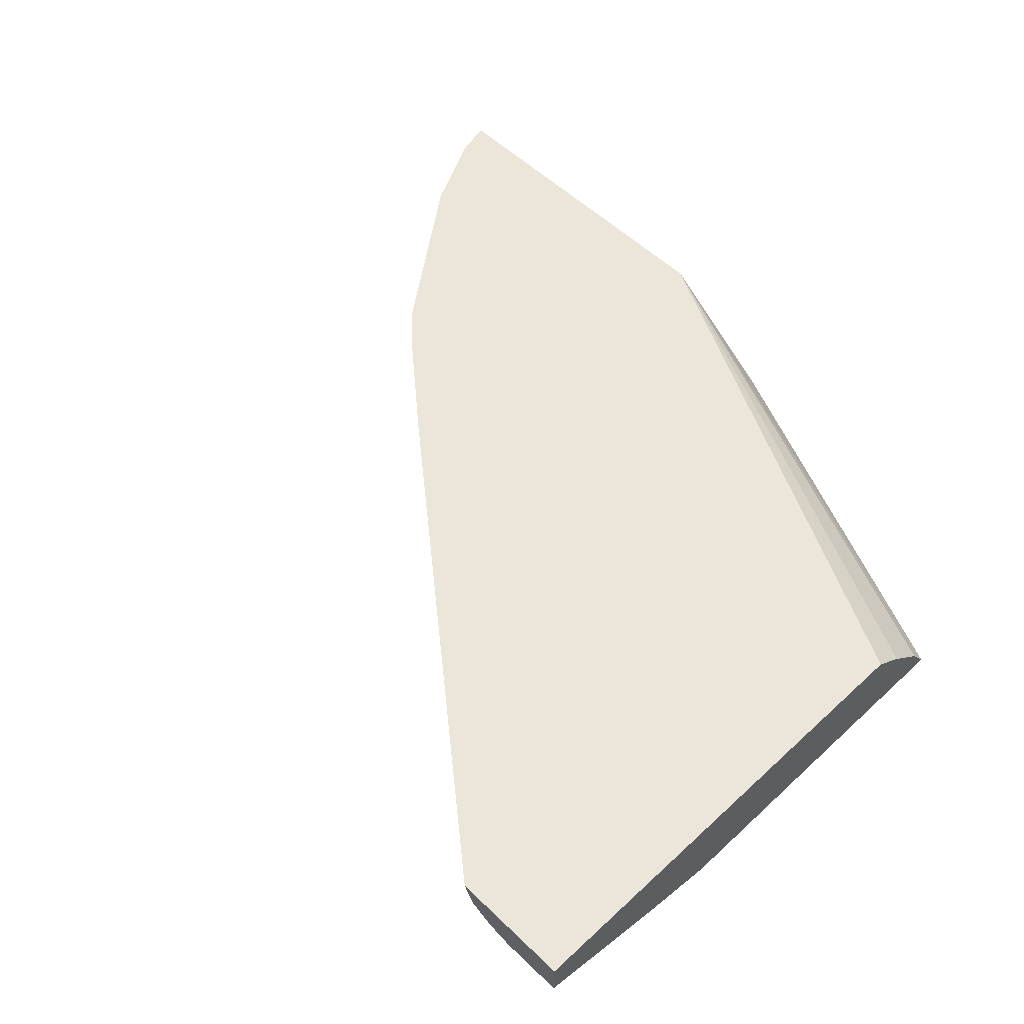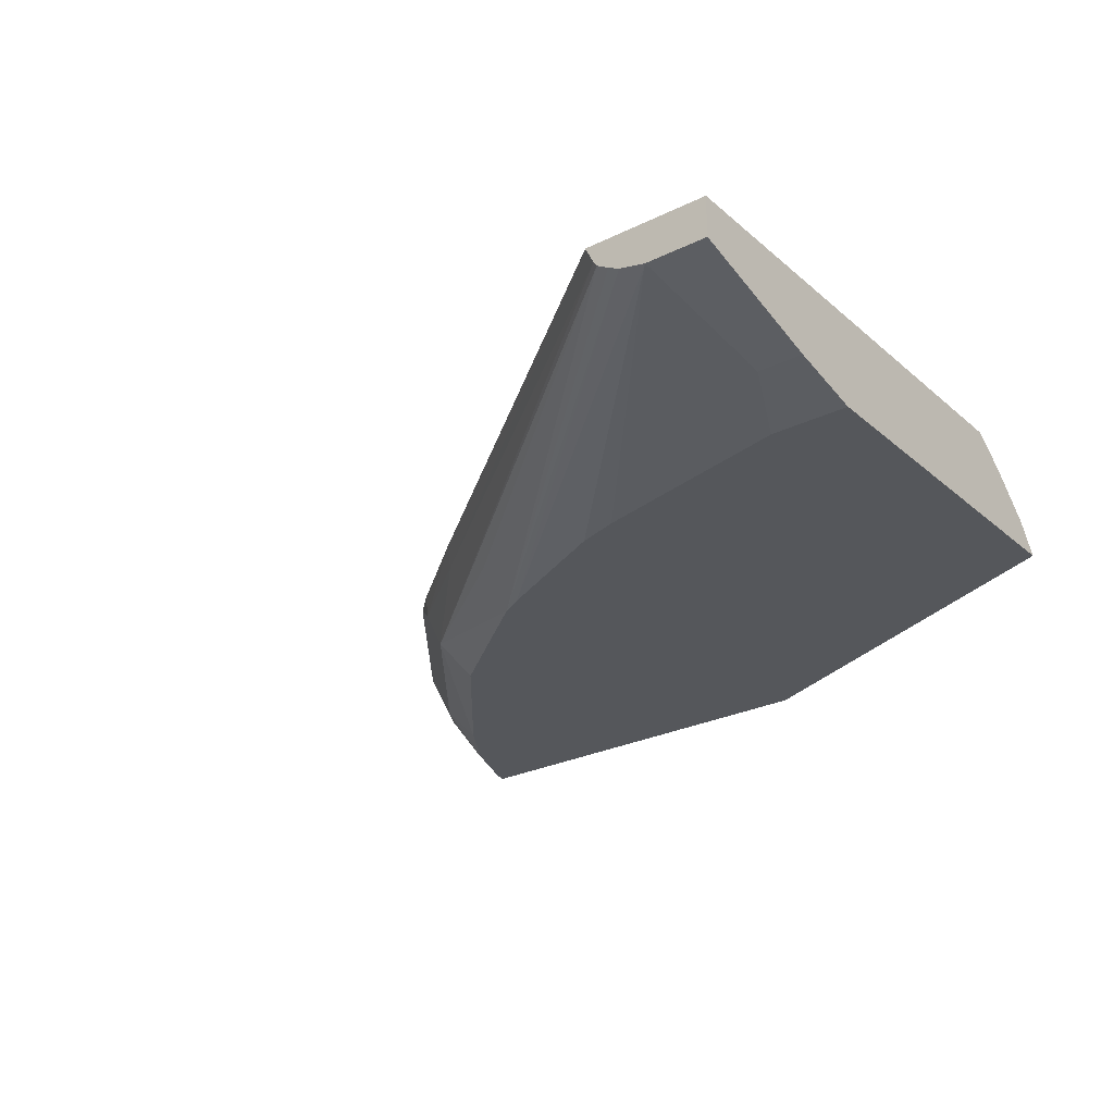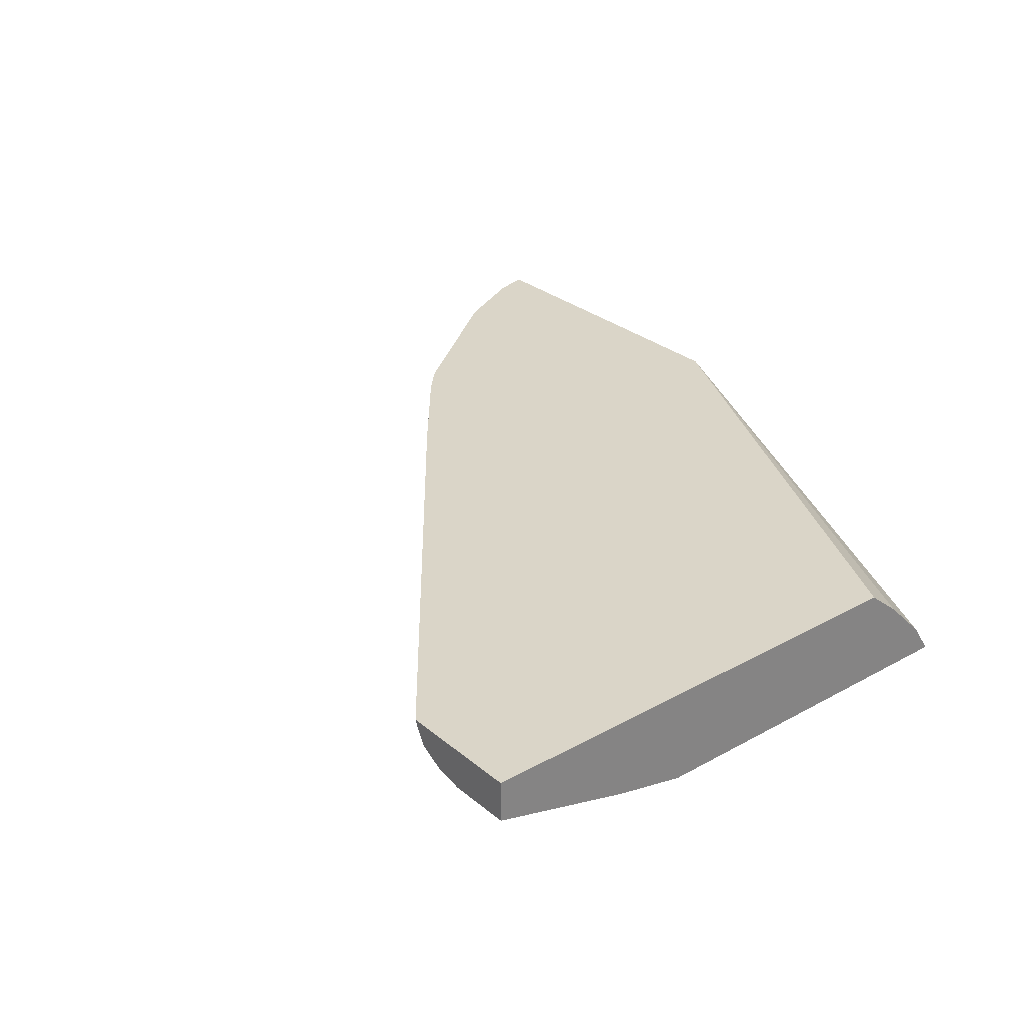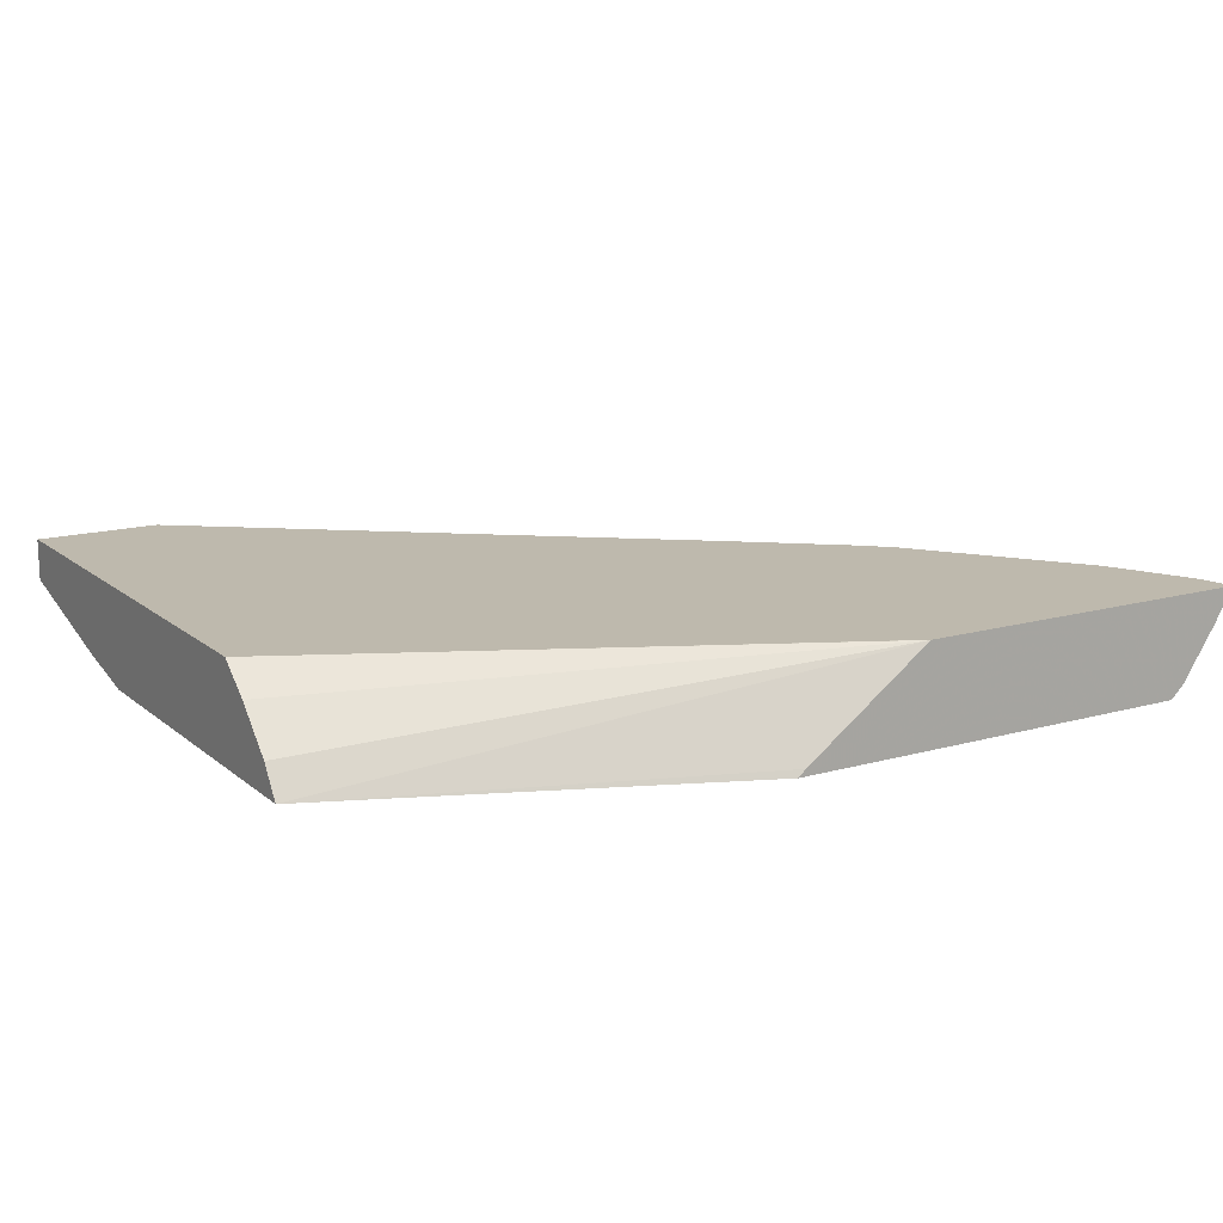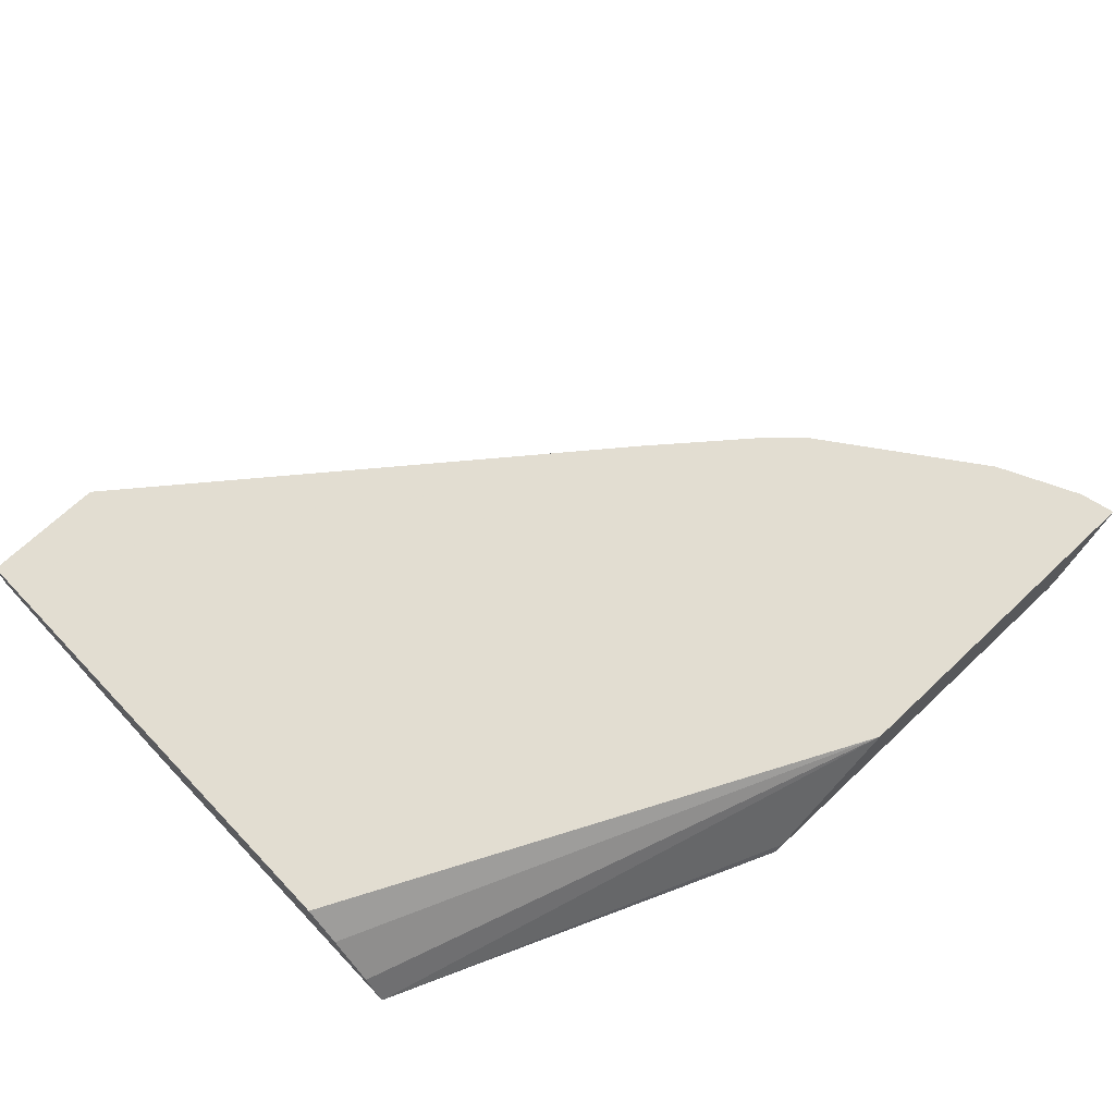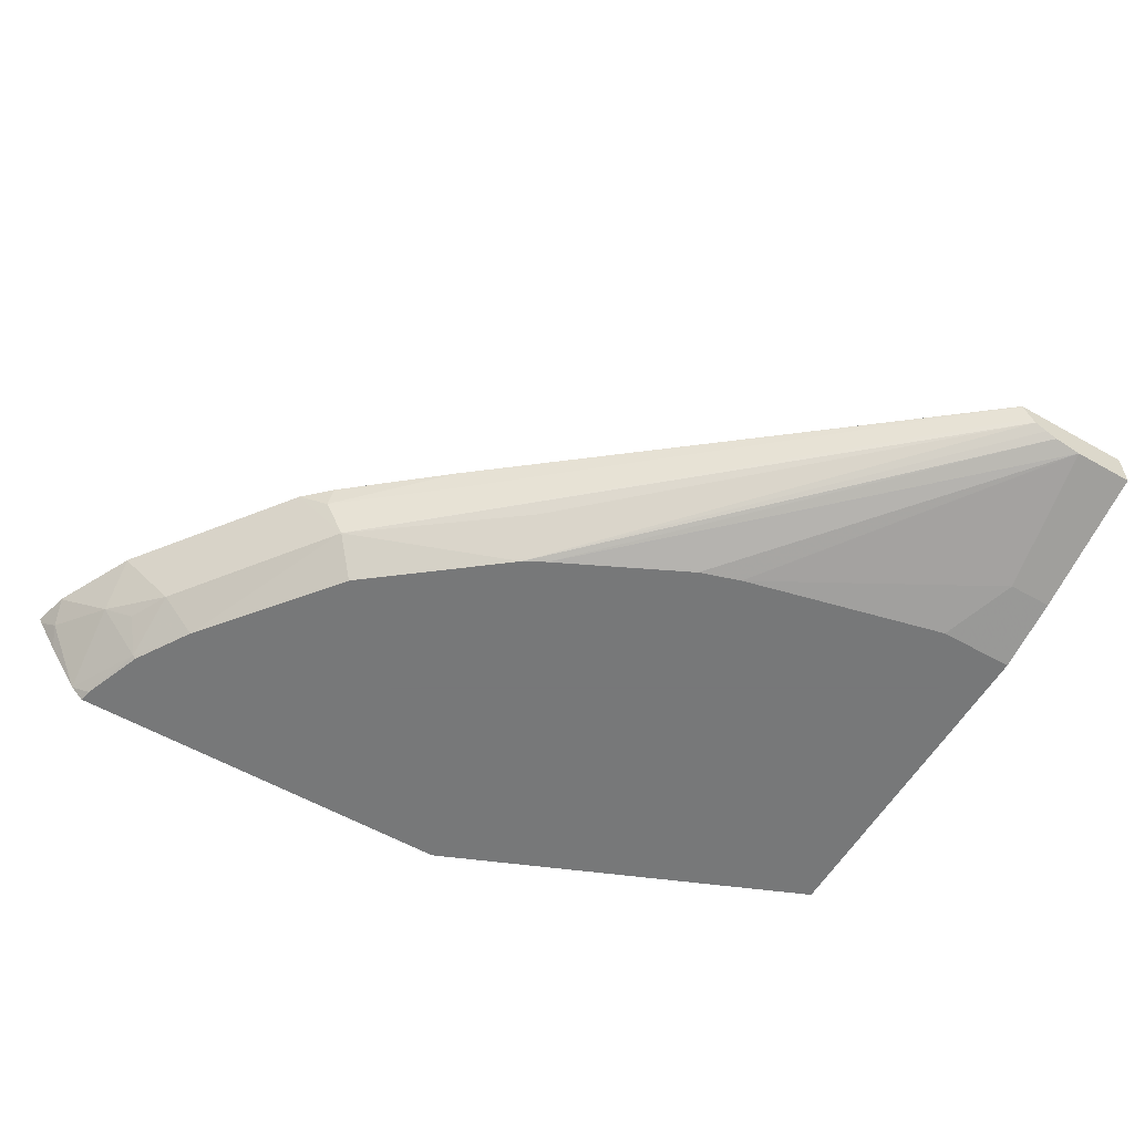
<metadata>
{"format":"obj","ext":"obj","renderer":"f3d","projection":"perspective","resolution":1024,"background":"white","views":[{"elev":54.2,"azim":-134.4,"up":"+Y"},{"elev":-26.9,"azim":-142.7,"up":"+Y"},{"elev":29.1,"azim":-129.4,"up":"+Y"},{"elev":15.1,"azim":-31.2,"up":"+Y"},{"elev":68.6,"azim":-43.5,"up":"+Y"},{"elev":-57.3,"azim":149.5,"up":"+Y"}]}
</metadata>
<code>
v -0.002718 -0.2078 -0.5731
v -0.002718 -0.2285 -0.4986
v -0.002718 -0.1865 -0.5731
v 0.02938 -0.2078 -0.5731
v -0.002718 -0.2372 -0.4605
v 0.0208 -0.2285 -0.4986
v -0.002718 -0.1865 -0.3222
v 0.06108 -0.1865 -0.5731
v 0.04309 -0.2047 -0.5731
v 0.2417 -0.2372 -0.3925
v 0.171 -0.2372 -0.4267
v 0.1488 -0.2372 -0.4339
v -0.002718 -0.2372 -0.2736
v 0.03813 -0.2372 -0.4605
v 0.1163 -0.2372 -0.4417
v -0.002718 -0.2008 -0.3047
v 0.2682 -0.1866 -0.189
v 0.2686 -0.1865 -0.189
v 0.06104 -0.1868 -0.5731
v 0.294 -0.1865 -0.3893
v 0.04883 -0.2018 -0.5731
v 0.2536 -0.2372 -0.386
v -0.002718 -0.2216 -0.2839
v 0.1989 -0.2372 -0.189
v 0.2031 -0.2337 -0.189
v 0.449 -0.1865 -0.189
v 0.06099 -0.187 -0.5731
v 0.3464 -0.1865 -0.3464
v 0.3479 -0.1974 -0.3428
v 0.296 -0.1974 -0.3843
v 0.05494 -0.1983 -0.5731
v 0.2545 -0.2181 -0.4051
v 0.3376 -0.2181 -0.3428
v 0.3248 -0.2372 -0.3302
v 0.4137 -0.2372 -0.189
v 0.4477 -0.189 -0.189
v 0.4414 -0.1974 -0.1974
v 0.4441 -0.187 -0.2078
v 0.4444 -0.1865 -0.2073
v 0.0567 -0.1956 -0.5731
v 0.3467 -0.1865 -0.3461
v 0.3608 -0.1865 -0.3329
v 0.3999 -0.2181 -0.2597
v 0.3817 -0.2372 -0.258
v 0.4124 -0.2372 -0.1957
v 0.4207 -0.2306 -0.189
v 0.4373 -0.2057 -0.189
v 0.4233 -0.2078 -0.2286
v 0.4439 -0.1865 -0.2082
v 0.4233 -0.187 -0.2493
v 0.4231 -0.1865 -0.2498
v 0.4103 -0.1974 -0.2597
v 0.4103 -0.2181 -0.2389
v 0.4016 -0.2354 -0.2286
v 0.3998 -0.2372 -0.2286
f 22 33 34
f 26 36 37
f 26 37 38
f 26 38 39
f 29 41 42
f 28 41 29
f 29 42 33
f 29 33 30
f 27 30 40
f 22 31 32
f 17 46 47
f 20 30 27
f 20 29 30
f 20 28 29
f 19 20 27
f 17 26 18
f 17 36 26
f 17 47 36
f 17 35 46
f 17 24 35
f 17 25 24
f 30 33 40
f 21 31 22
f 31 40 33
f 43 50 48
f 33 42 43
f 48 54 53
f 46 54 48
f 45 54 46
f 45 55 54
f 44 54 55
f 43 54 44
f 43 53 54
f 43 48 53
f 16 23 17
f 43 52 50
f 42 52 43
f 31 33 32
f 42 50 52
f 38 51 49
f 38 50 51
f 38 48 50
f 38 49 39
f 37 48 38
f 37 46 48
f 37 47 46
f 36 47 37
f 35 45 46
f 33 44 34
f 33 43 44
f 42 51 50
f 13 17 23
f 22 32 33
f 13 24 25
f 3 49 51
f 3 39 49
f 3 26 39
f 3 18 26
f 3 7 18
f 2 14 5
f 2 6 14
f 1 6 2
f 1 4 6
f 1 9 4
f 1 21 9
f 1 31 21
f 1 40 31
f 1 19 27
f 1 8 19
f 1 3 8
f 1 7 3
f 1 16 7
f 1 23 16
f 1 13 23
f 1 5 13
f 1 2 5
f 13 25 17
f 3 51 42
f 3 42 41
f 1 27 40
f 3 28 20
f 9 22 10
f 3 41 28
f 9 21 22
f 8 20 19
f 7 17 18
f 7 16 17
f 6 12 15
f 5 24 13
f 5 35 24
f 5 45 35
f 5 55 45
f 5 44 55
f 6 15 14
f 5 22 34
f 4 9 10
f 5 34 44
f 4 10 11
f 4 11 12
f 3 20 8
f 5 14 15
f 4 12 6
f 5 15 12
f 5 12 11
f 5 11 10
f 5 10 22

</code>
